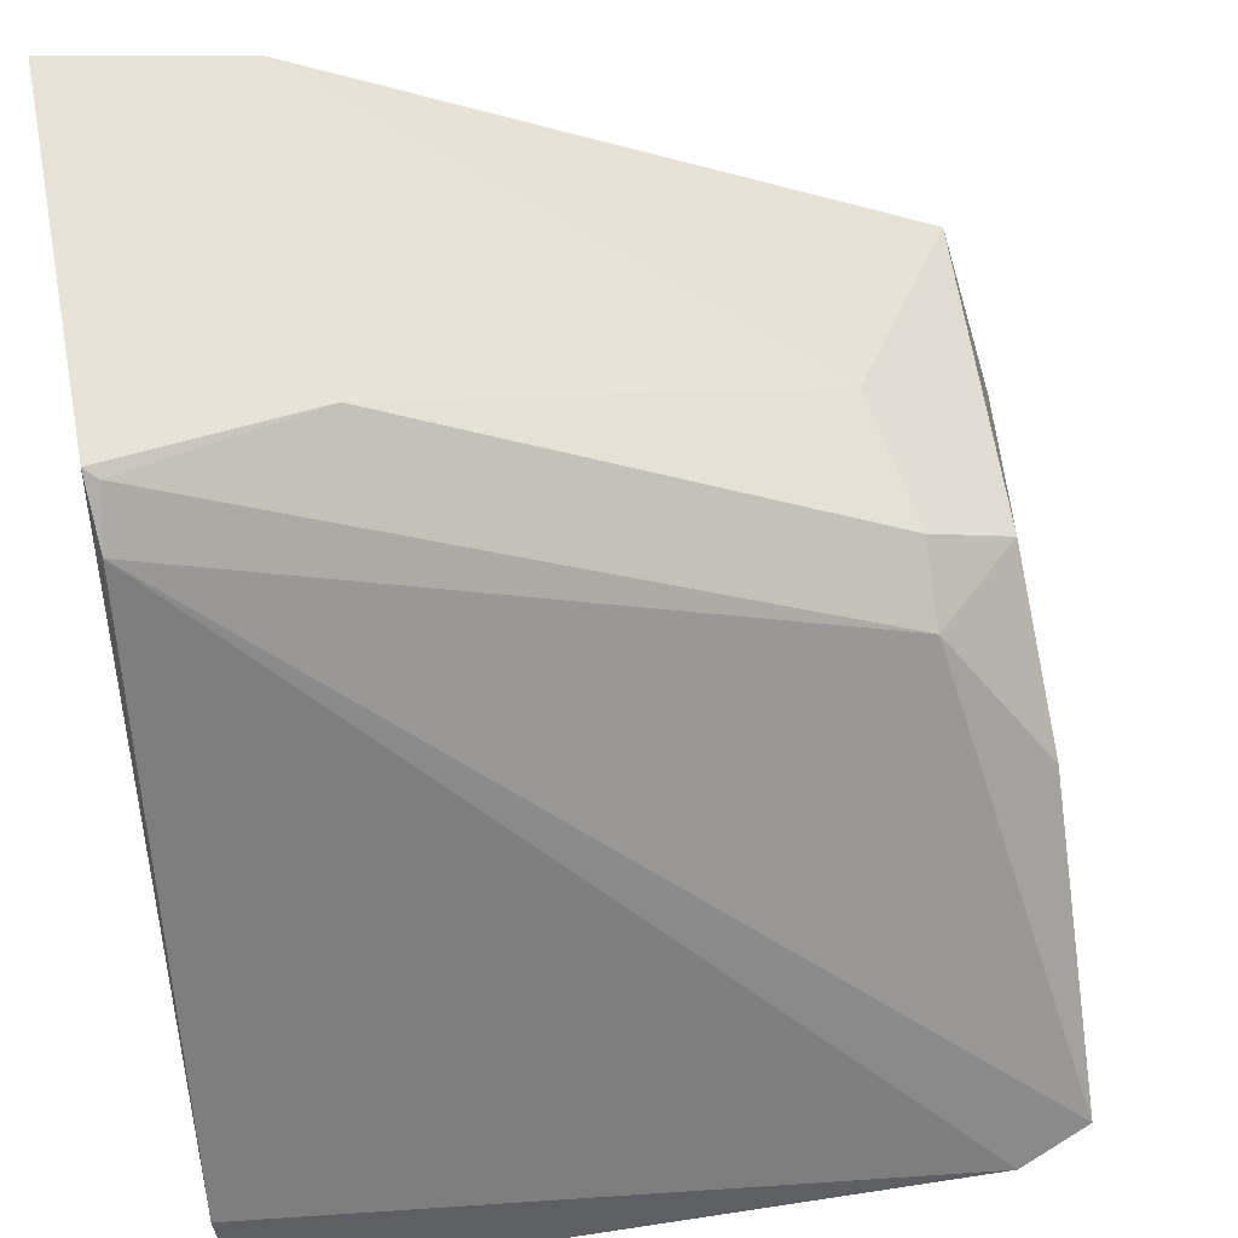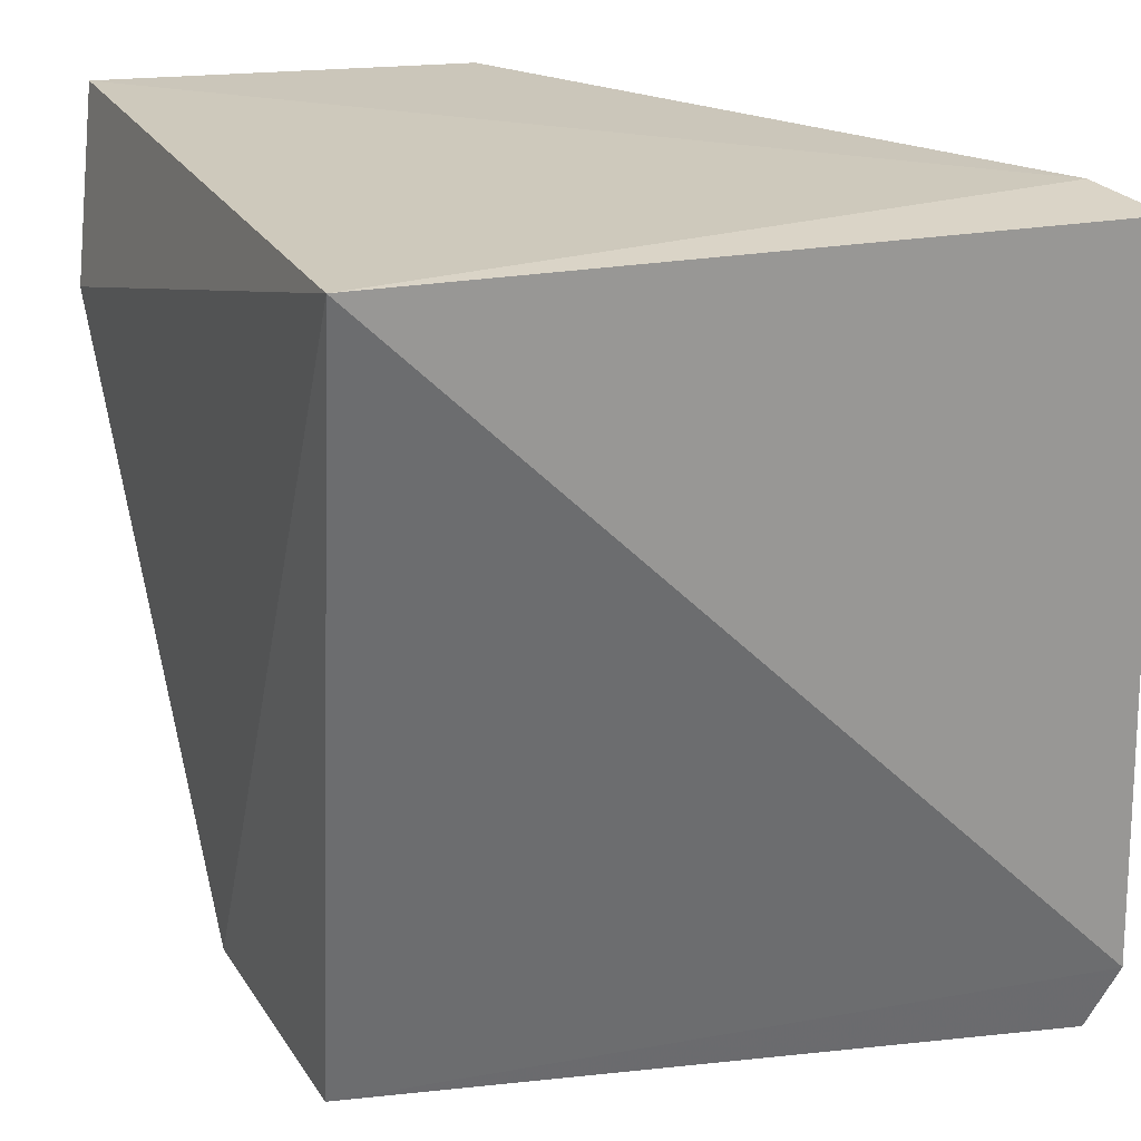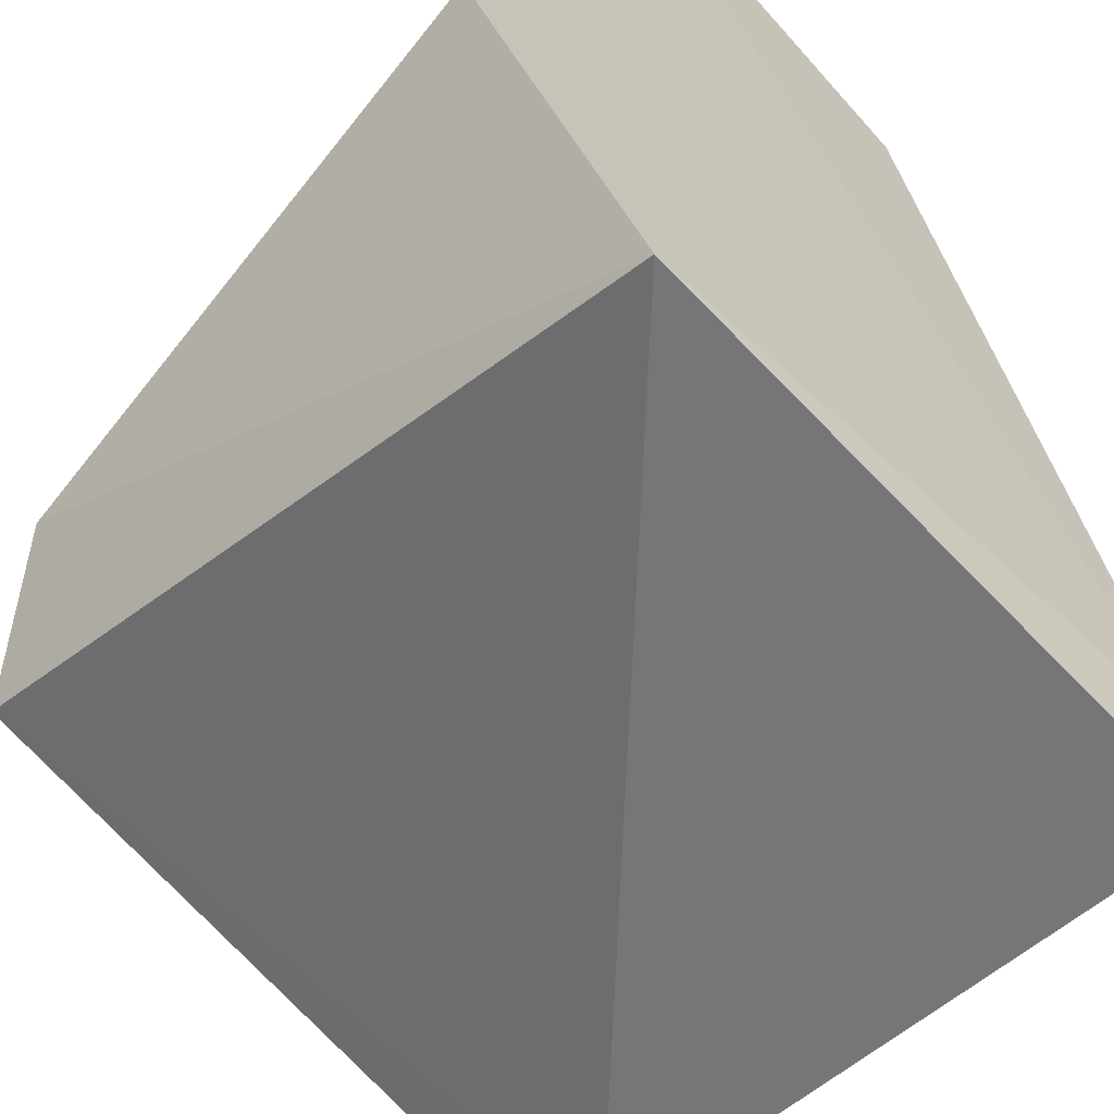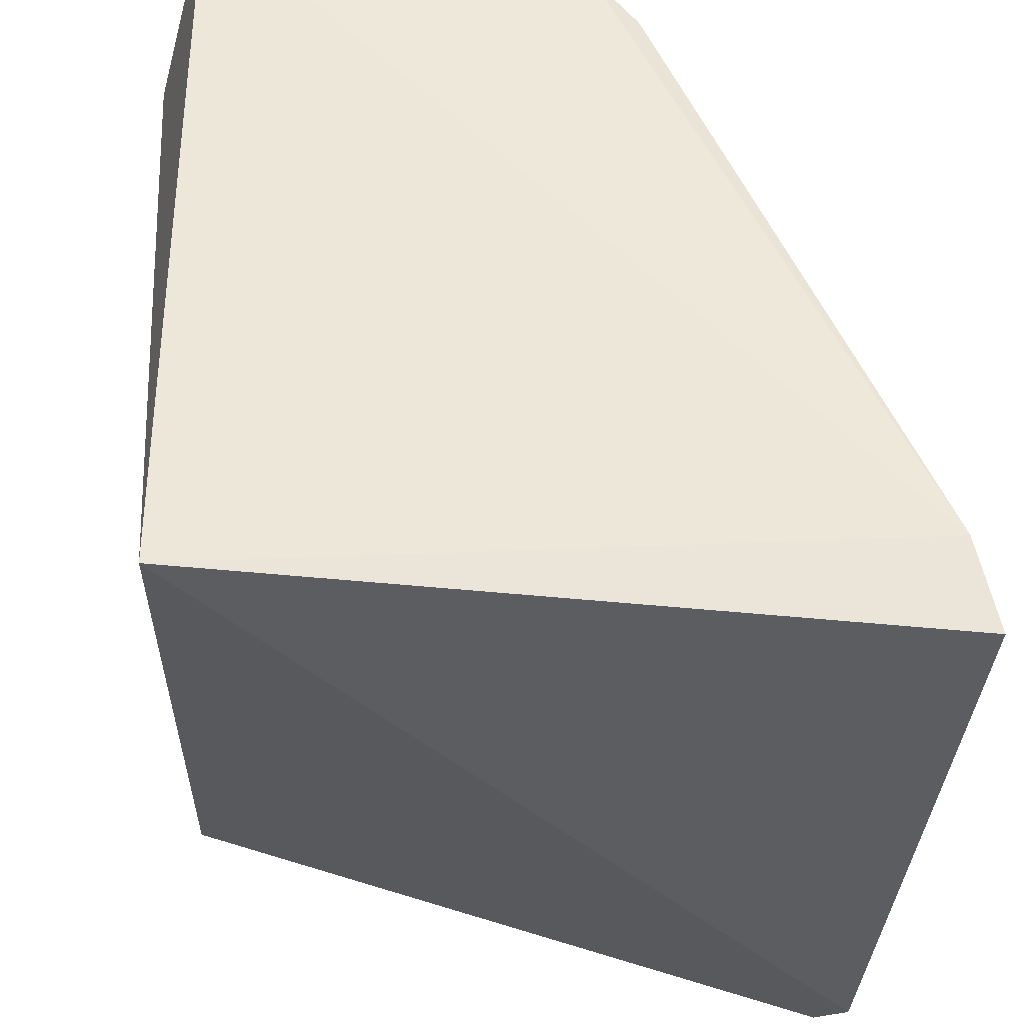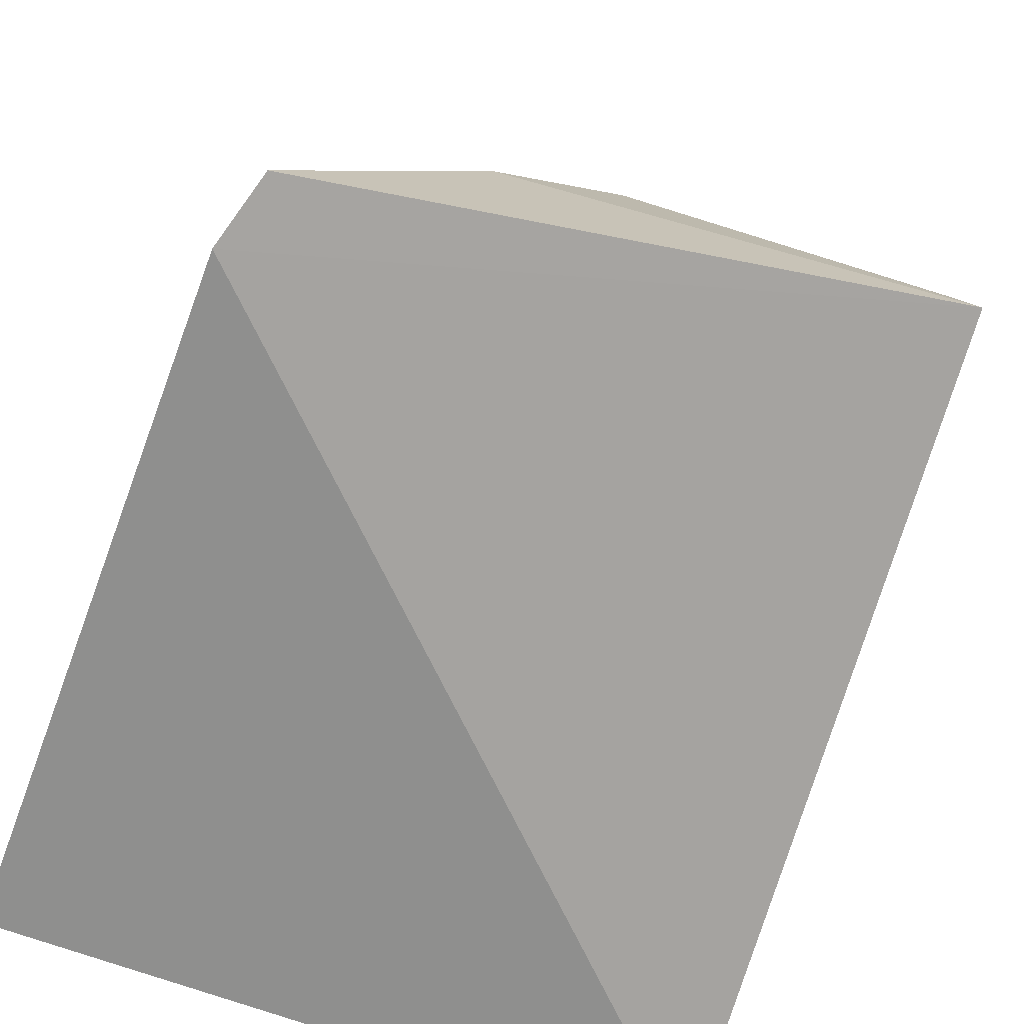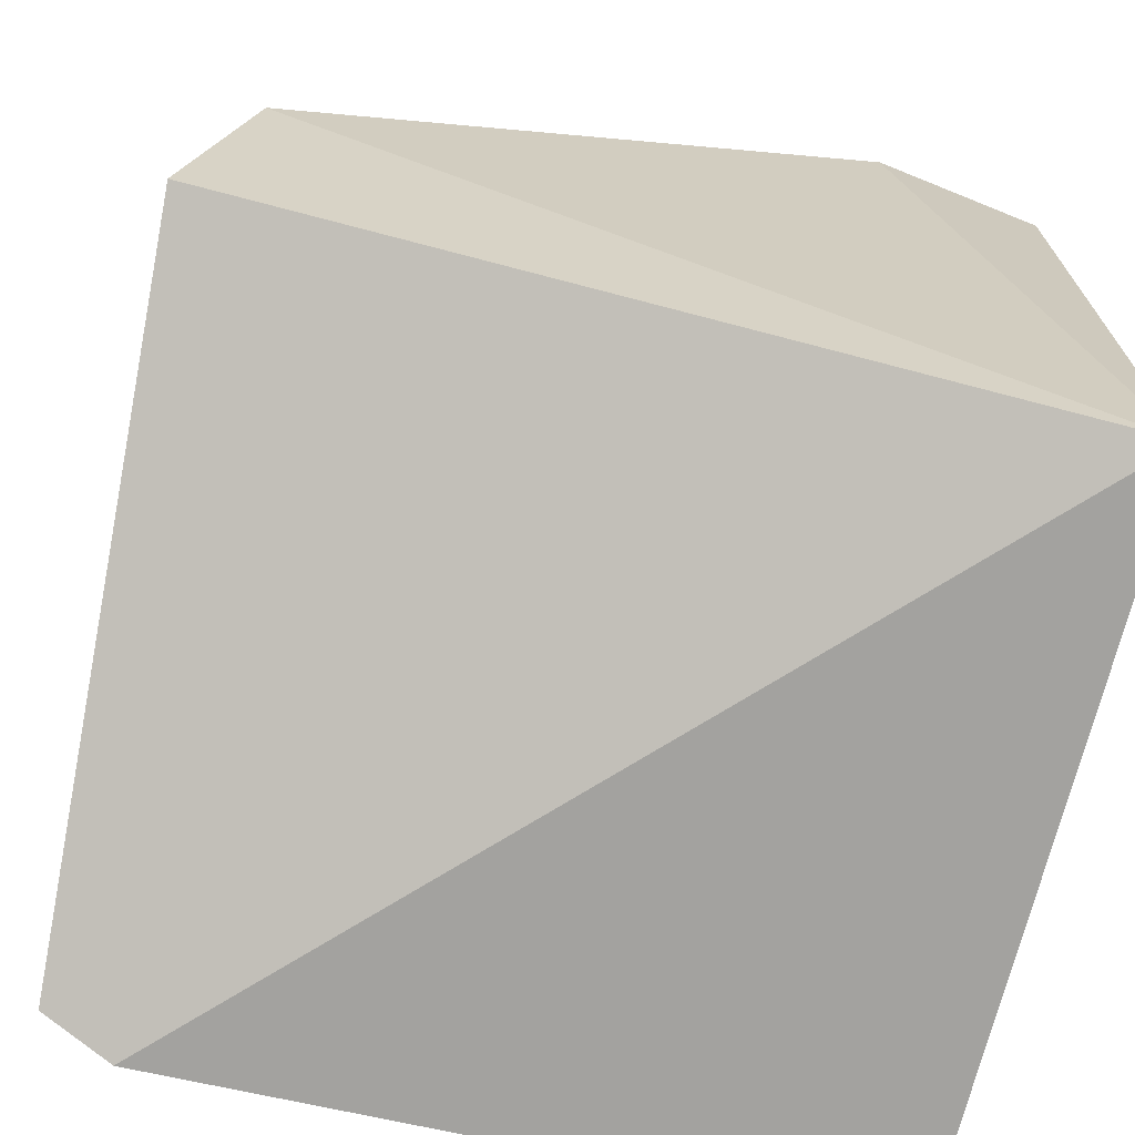
<metadata>
{"format":"obj","ext":"obj","renderer":"f3d","projection":"perspective","resolution":1024,"background":"white","views":[{"elev":54.9,"azim":-100.4,"up":"+Z"},{"elev":22.1,"azim":158.3,"up":"+Y"},{"elev":-55.0,"azim":132.7,"up":"+Z"},{"elev":-36.0,"azim":174.5,"up":"+Z"},{"elev":-66.5,"azim":-21.3,"up":"+Z"},{"elev":-70.9,"azim":76.1,"up":"+Z"}]}
</metadata>
<code>
v 0.004007 0.0023 0.1028
v 0.00392 -0.04581 0.08088
v 0.003925 0.00222 0.05474
v -0.04018 0.001847 0.05352
v -0.02357 -0.03882 0.08133
v -0.03947 -0.04597 0.05447
v -0.03878 0.002535 0.05914
v 0.006248 -0.009177 0.09859
v 0.001715 -0.04918 0.06776
v -0.04077 -0.04153 0.05287
v -0.01809 -0.04437 0.0811
v -0.01963 0.002136 0.09979
v -0.02695 -0.04529 0.0723
v -0.01065 -0.03735 0.08601
v -0.01628 -0.01012 0.0977
v -0.02252 0.00181 0.09652
v -0.02008 0.001375 0.09924
v -0.0194 -0.03886 0.08441
f 7 1 3
f 7 3 4
f 8 2 3
f 8 3 1
f 9 3 2
f 10 4 3
f 10 9 6
f 10 3 9
f 10 7 4
f 11 9 2
f 12 1 7
f 13 11 5
f 13 5 6
f 13 6 9
f 13 9 11
f 14 11 2
f 14 2 8
f 15 1 12
f 15 14 8
f 15 8 1
f 16 12 7
f 16 7 10
f 16 10 6
f 16 6 5
f 17 15 12
f 17 5 15
f 17 16 5
f 17 12 16
f 18 15 5
f 18 5 11
f 18 11 14
f 18 14 15

</code>
